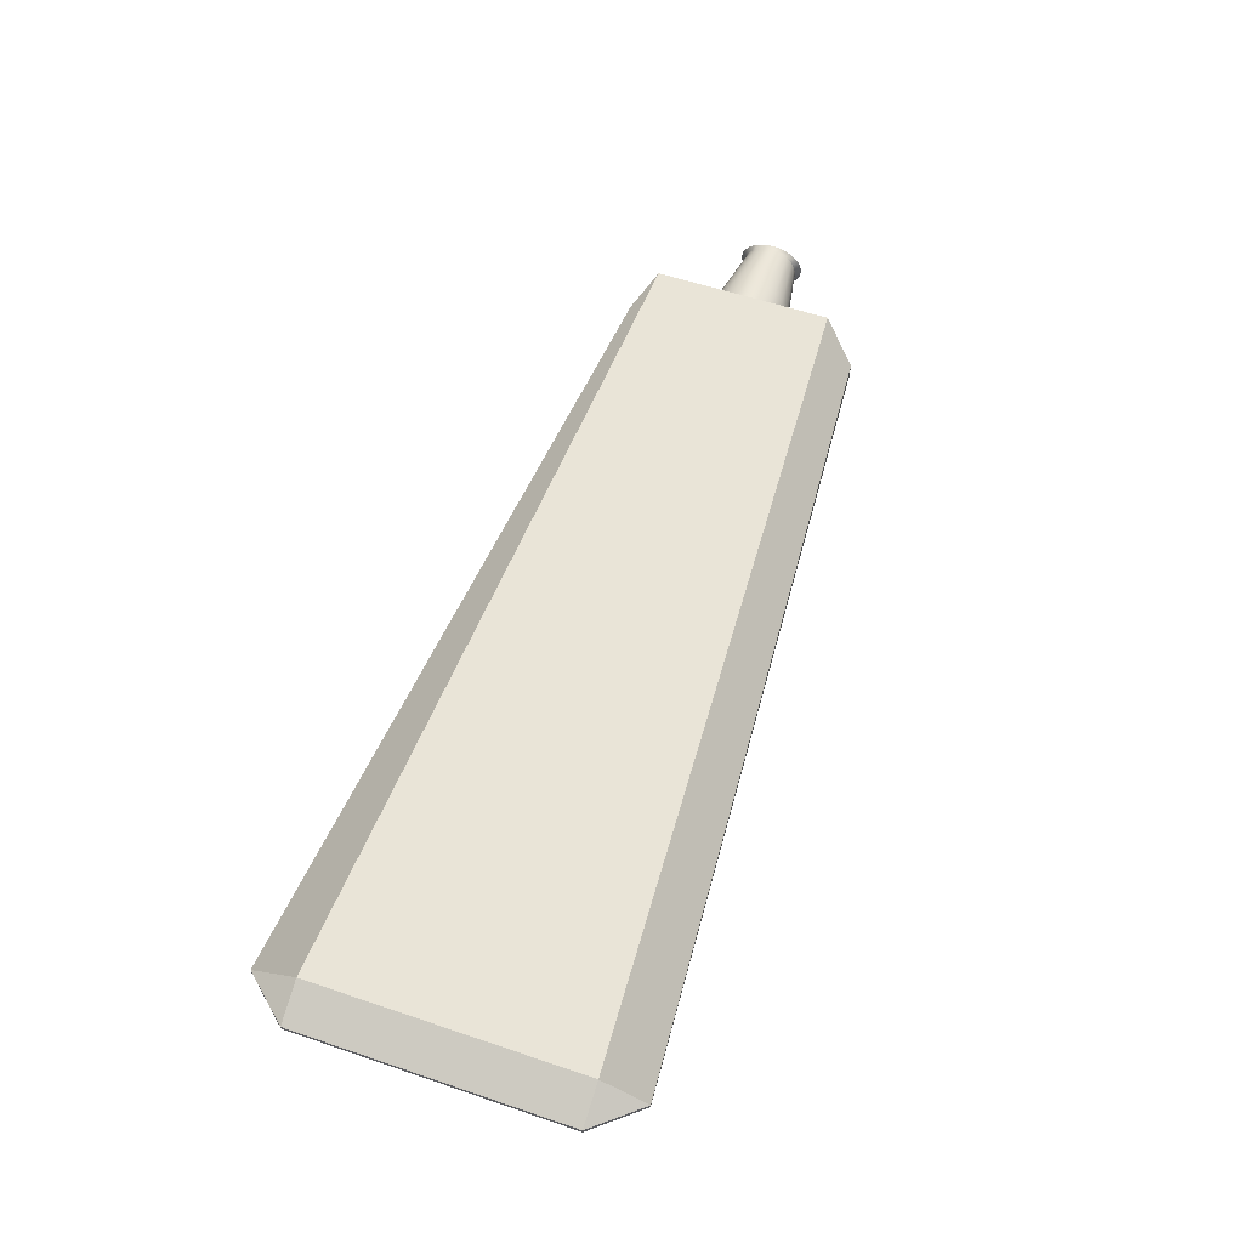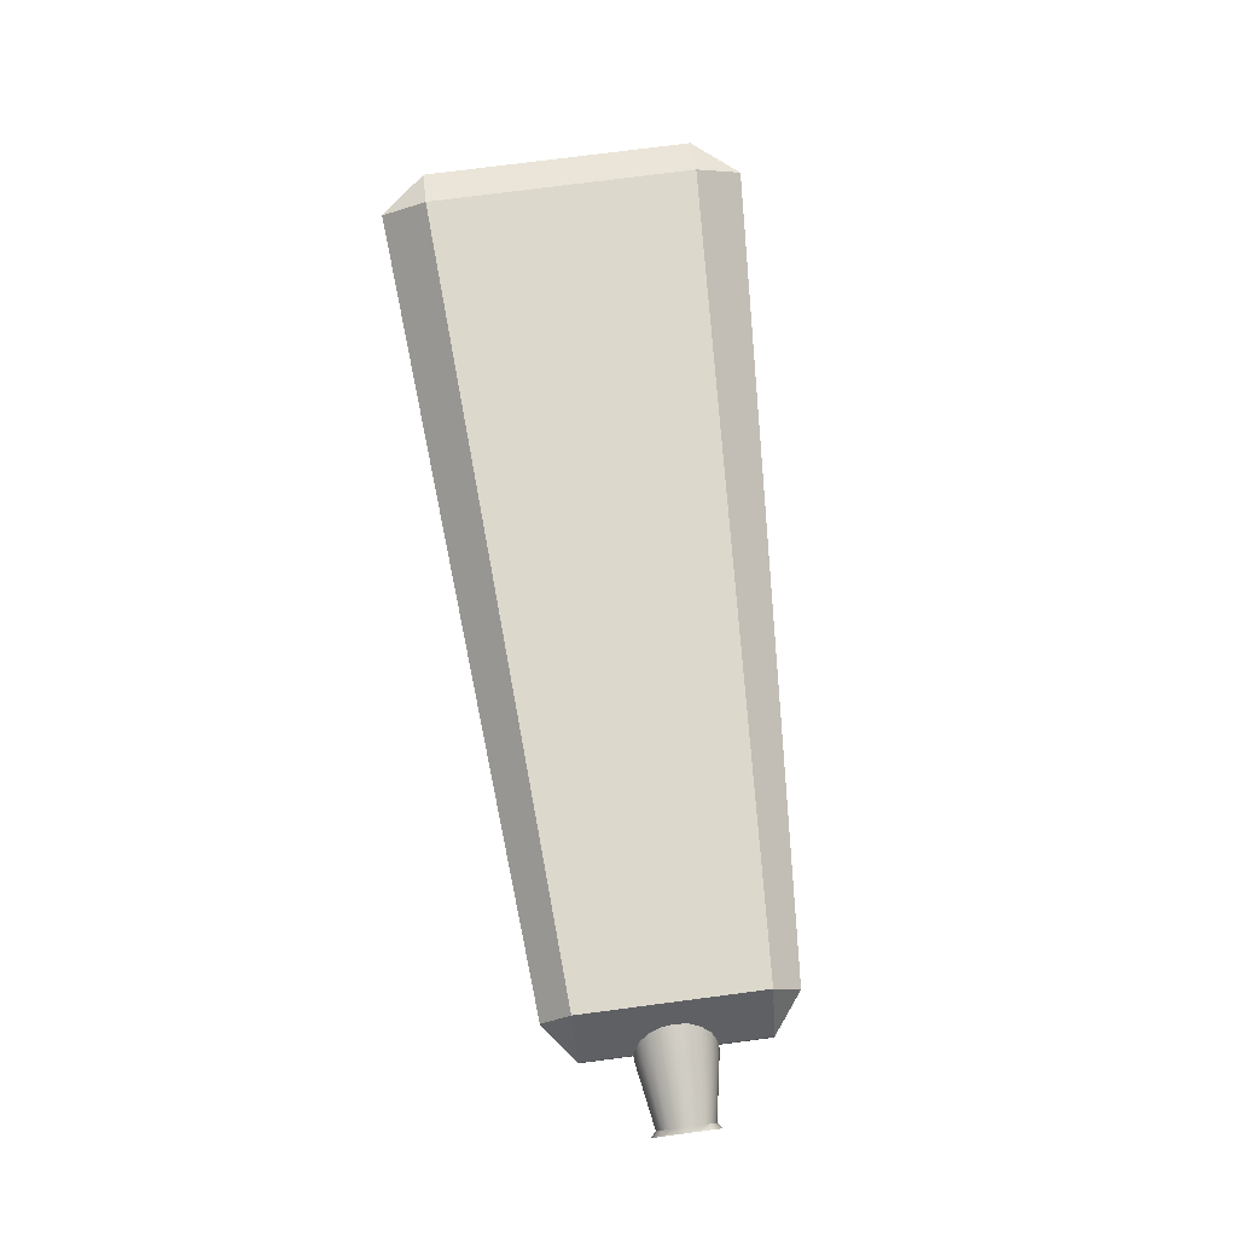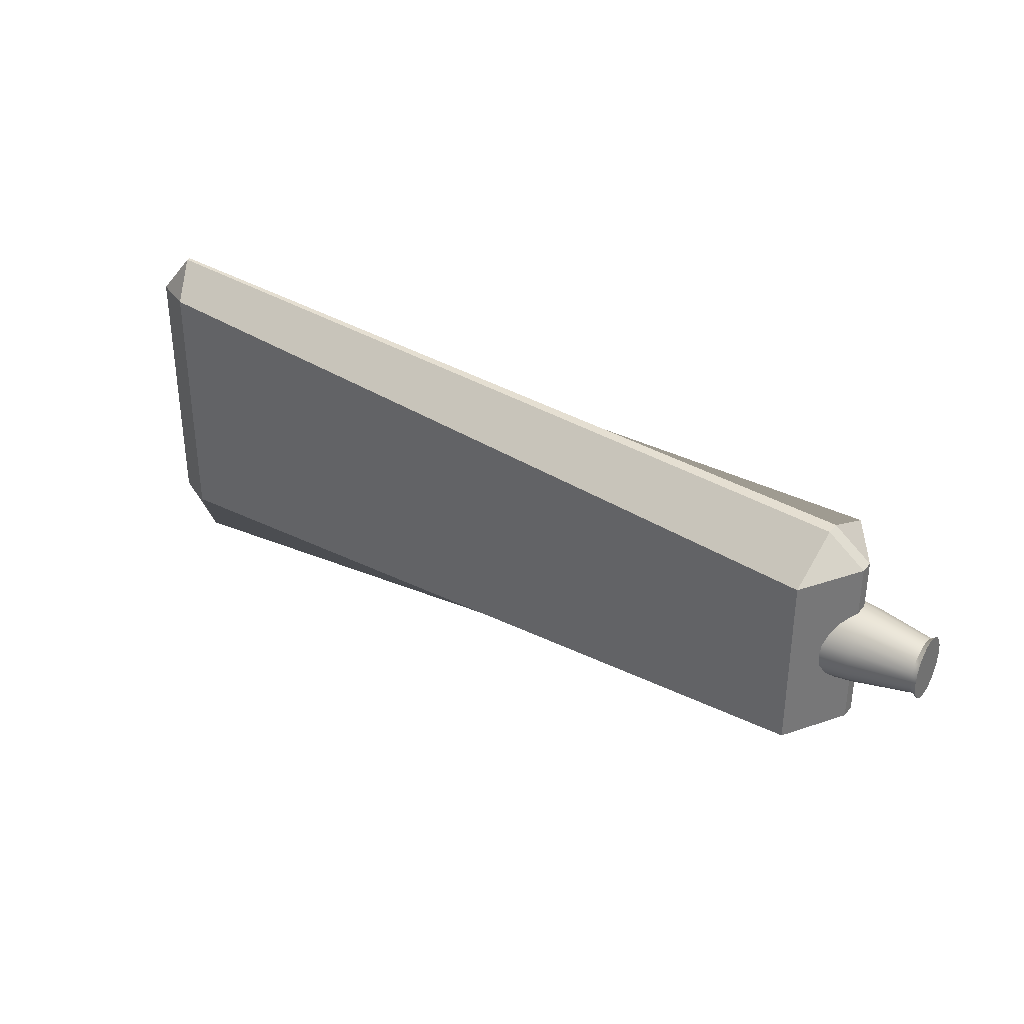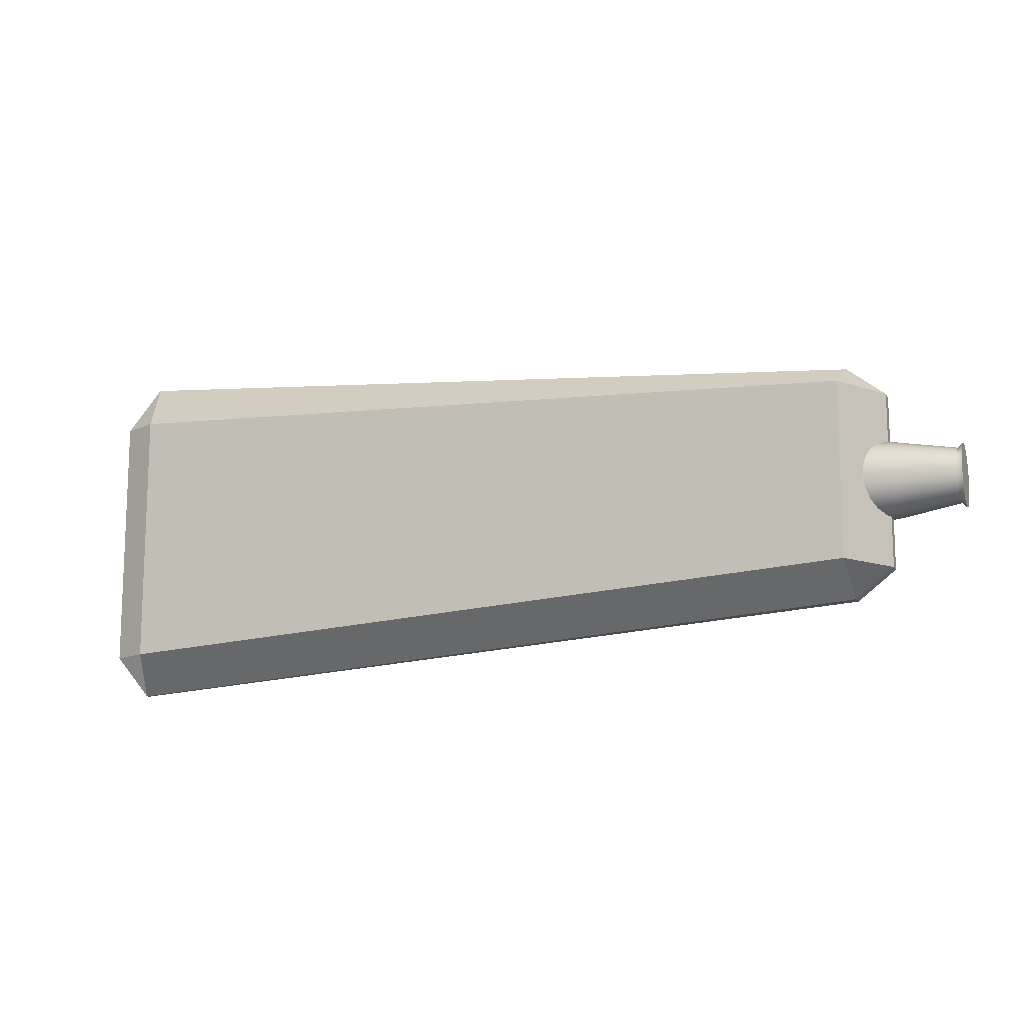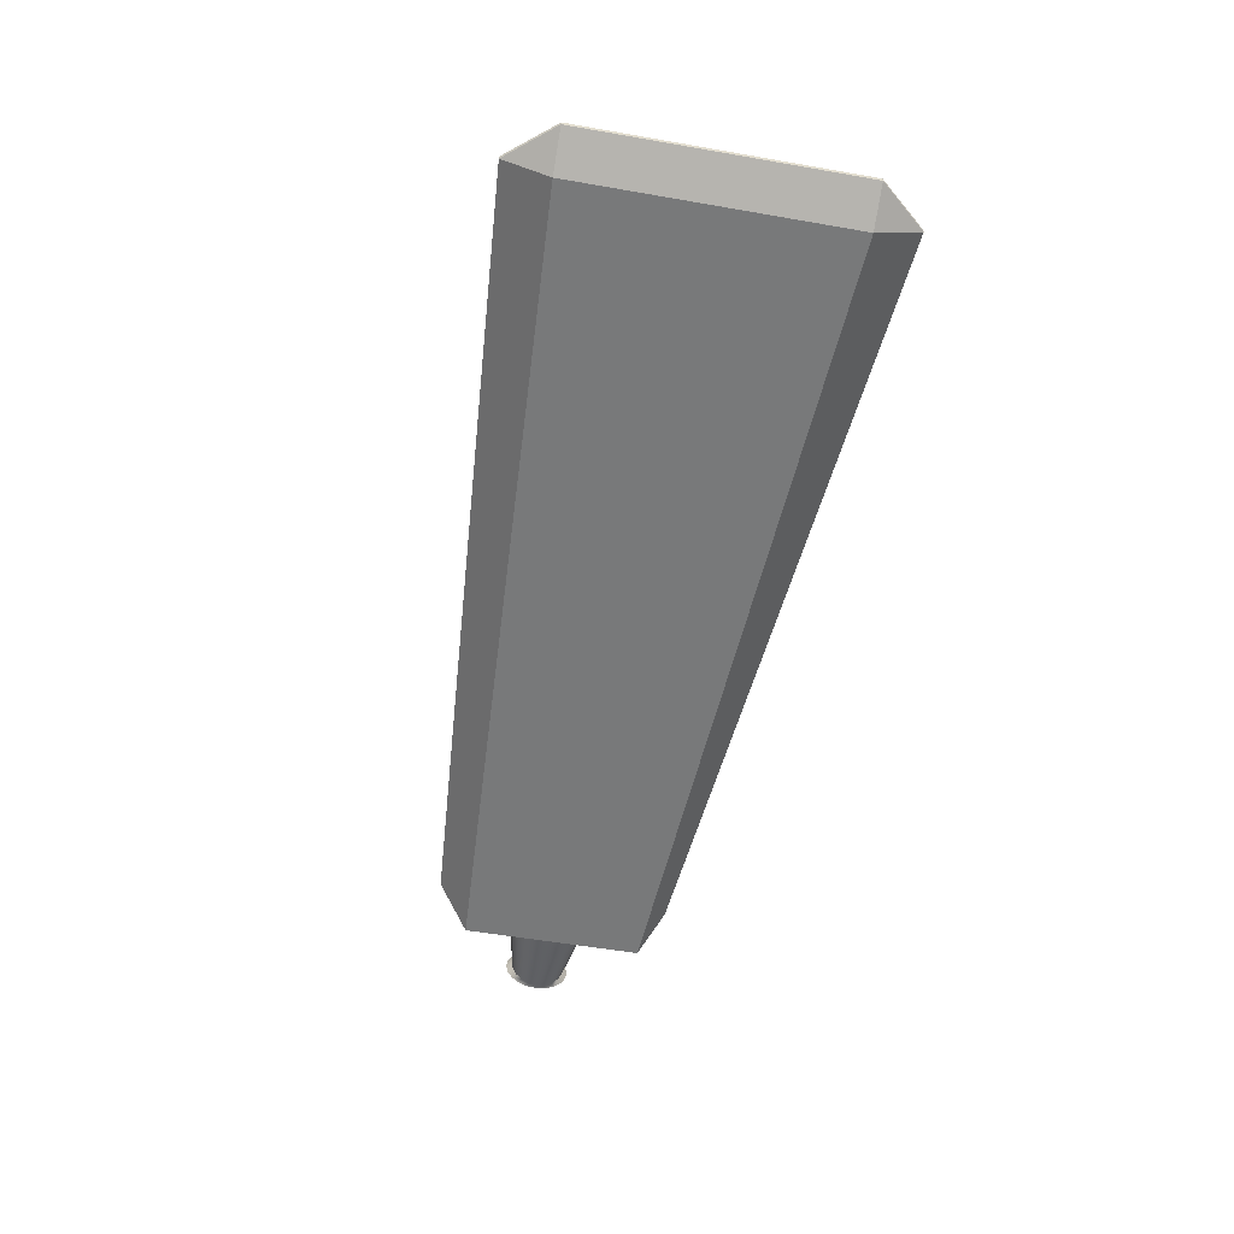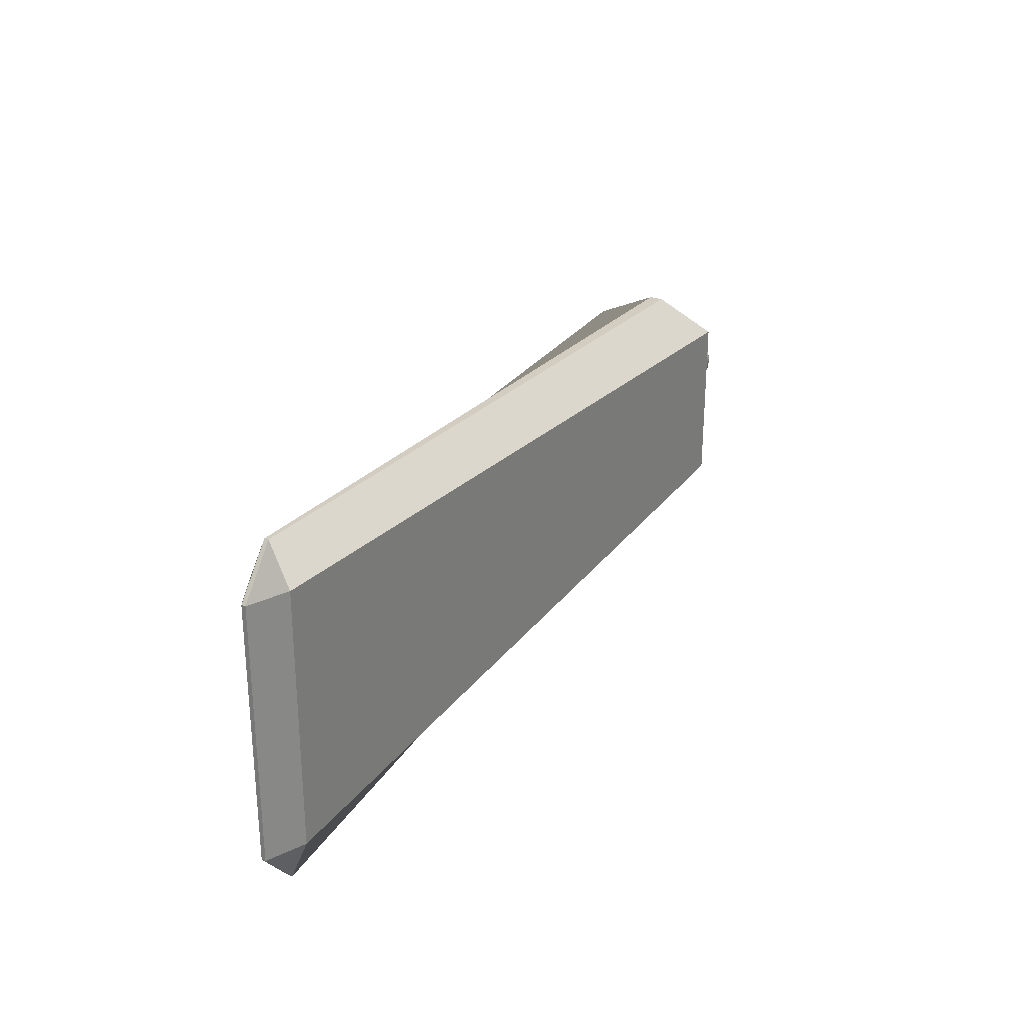
<metadata>
{"format":"obj","ext":"obj","renderer":"f3d","projection":"perspective","resolution":1024,"background":"white","views":[{"elev":57.1,"azim":109.4,"up":"+Y"},{"elev":76.0,"azim":-97.4,"up":"+Y"},{"elev":34.2,"azim":-146.3,"up":"+Z"},{"elev":-12.9,"azim":-159.9,"up":"+Z"},{"elev":-54.2,"azim":79.5,"up":"+Y"},{"elev":28.0,"azim":118.2,"up":"+Z"}]}
</metadata>
<code>
g default
v -1.503 -0.301 0.3482
v -1.503 -0.03012 0.478
v -1.67 -0.03012 0.3482
v 2.152 -0.009123 0.5457
v 1.985 -0.009123 0.742
v 1.985 -0.09115 0.5457
v -1.67 0.03012 0.3482
v -1.503 0.03012 0.478
v -1.503 0.301 0.3482
v 1.985 0.09115 0.5457
v 1.985 0.009123 0.742
v 2.152 0.009123 0.5457
v -1.67 0.03012 -0.4237
v -1.503 0.301 -0.4237
v -1.503 0.03012 -0.5535
v 1.985 0.009123 -0.8175
v 1.985 0.09115 -0.6212
v 2.152 0.009123 -0.6212
v -1.67 -0.03012 -0.4237
v -1.503 -0.03012 -0.5535
v -1.503 -0.301 -0.4237
v 1.985 -0.09115 -0.6212
v 1.985 -0.009123 -0.8175
v 2.152 -0.009123 -0.6212
v 1.985 -0.009123 0.742
v 2.152 -0.009123 0.5457
v 2.152 0.009123 0.5457
v 1.985 0.009123 0.742
v 1.985 -0.09115 0.5457
v 1.985 0.09115 0.5457
g Toothpaste_tube
f 1 3 19 21
f 2 1 6 5
f 3 2 8 7
f 4 6 22 24
f 25 26 27 28
f 7 9 14 13
f 9 8 11 10
f 10 12 18 17
f 13 15 20 19
f 15 14 17 16
f 16 18 24 23
f 21 20 23 22
f 2 5 11 8
f 9 10 17 14
f 15 16 23 20
f 21 22 6 1
f 4 24 18 12
f 19 3 7 13
f 1 2 3
f 26 25 29
f 7 8 9
f 30 28 27
f 13 14 15
f 16 17 18
f 19 20 21
f 22 23 24
f 4 12 27 26
f 11 5 25 28
f 5 6 29 25
f 6 4 26 29
f 10 11 28 30
f 12 10 30 27
g default
v -1.706 0.1576 -0.08895
v -1.706 0.134 -0.1351
v -1.706 0.09739 -0.1718
v -1.706 0.0512 -0.1953
v -1.706 0 -0.2034
v -1.706 -0.0512 -0.1953
v -1.706 -0.09739 -0.1718
v -1.706 -0.134 -0.1351
v -1.706 -0.1576 -0.08895
v -1.706 -0.1657 -0.03775
v -1.706 -0.1576 0.01344
v -1.706 -0.134 0.05963
v -1.706 -0.09738 0.09628
v -1.706 -0.0512 0.1198
v -1.706 -0 0.1279
v -1.706 0.0512 0.1198
v -1.706 0.09738 0.09628
v -1.706 0.134 0.05963
v -1.706 0.1576 0.01344
v -1.706 0.1657 -0.03775
v -1.965 0.114 -0.07479
v -1.965 0.09696 -0.1082
v -1.965 0.07045 -0.1347
v -1.965 0.03704 -0.1517
v -1.965 -0 -0.1576
v -1.965 -0.03704 -0.1517
v -1.965 -0.07045 -0.1347
v -1.965 -0.09696 -0.1082
v -1.965 -0.114 -0.07479
v -1.965 -0.1198 -0.03775
v -1.965 -0.114 -0.000719
v -1.965 -0.09696 0.03269
v -1.965 -0.07045 0.05921
v -1.965 -0.03704 0.07623
v -1.965 -0 0.0821
v -1.965 0.03704 0.07623
v -1.965 0.07045 0.05921
v -1.965 0.09696 0.03269
v -1.965 0.114 -0.000719
v -1.965 0.1198 -0.03775
v -1.557 0.1729 -0.09393
v -1.557 0.1471 -0.1446
v -1.538 0 -0.03775
v -1.557 0.1069 -0.1848
v -1.557 0.05618 -0.2107
v -1.557 0 -0.2195
v -1.557 -0.05618 -0.2107
v -1.557 -0.1069 -0.1848
v -1.557 -0.1471 -0.1446
v -1.557 -0.1729 -0.09393
v -1.557 -0.1818 -0.03775
v -1.557 -0.1729 0.01842
v -1.557 -0.1471 0.0691
v -1.557 -0.1069 0.1093
v -1.557 -0.05618 0.1351
v -1.557 -0 0.144
v -1.557 0.05618 0.1351
v -1.557 0.1069 0.1093
v -1.557 0.1471 0.0691
v -1.557 0.1729 0.01842
v -1.557 0.1818 -0.03775
v -1.988 0.114 -0.08174
v -1.988 0.09696 -0.1214
v -1.988 -0 -0.03775
v -1.988 0.07045 -0.1529
v -1.988 0.03704 -0.1731
v -1.988 -0 -0.1801
v -1.988 -0.03704 -0.1731
v -1.988 -0.07045 -0.1529
v -1.988 -0.09696 -0.1214
v -1.988 -0.114 -0.08174
v -1.988 -0.1198 -0.03775
v -1.988 -0.114 0.006228
v -1.988 -0.09696 0.04591
v -1.988 -0.07045 0.07739
v -1.988 -0.03704 0.09761
v -1.988 -0 0.1046
v -1.988 0.03704 0.09761
v -1.988 0.07045 0.07739
v -1.988 0.09696 0.04591
v -1.988 0.114 0.006228
v -1.988 0.1198 -0.03775
g toothpaste_lid
f 31 32 52 51
f 32 33 53 52
f 33 34 54 53
f 34 35 55 54
f 35 36 56 55
f 36 37 57 56
f 37 38 58 57
f 38 39 59 58
f 39 40 60 59
f 40 41 61 60
f 41 42 62 61
f 42 43 63 62
f 43 44 64 63
f 44 45 65 64
f 45 46 66 65
f 46 47 67 66
f 47 48 68 67
f 48 49 69 68
f 49 50 70 69
f 50 31 51 70
f 72 71 73
f 74 72 73
f 75 74 73
f 76 75 73
f 77 76 73
f 78 77 73
f 79 78 73
f 80 79 73
f 81 80 73
f 82 81 73
f 83 82 73
f 84 83 73
f 85 84 73
f 86 85 73
f 87 86 73
f 88 87 73
f 89 88 73
f 90 89 73
f 91 90 73
f 71 91 73
f 92 93 94
f 93 95 94
f 95 96 94
f 96 97 94
f 97 98 94
f 98 99 94
f 99 100 94
f 100 101 94
f 101 102 94
f 102 103 94
f 103 104 94
f 104 105 94
f 105 106 94
f 106 107 94
f 107 108 94
f 108 109 94
f 109 110 94
f 110 111 94
f 111 112 94
f 112 92 94
f 32 31 71 72
f 33 32 72 74
f 34 33 74 75
f 35 34 75 76
f 36 35 76 77
f 37 36 77 78
f 38 37 78 79
f 39 38 79 80
f 40 39 80 81
f 41 40 81 82
f 42 41 82 83
f 43 42 83 84
f 44 43 84 85
f 45 44 85 86
f 46 45 86 87
f 47 46 87 88
f 48 47 88 89
f 49 48 89 90
f 50 49 90 91
f 31 50 91 71
f 51 52 93 92
f 52 53 95 93
f 53 54 96 95
f 54 55 97 96
f 55 56 98 97
f 56 57 99 98
f 57 58 100 99
f 58 59 101 100
f 59 60 102 101
f 60 61 103 102
f 61 62 104 103
f 62 63 105 104
f 63 64 106 105
f 64 65 107 106
f 65 66 108 107
f 66 67 109 108
f 67 68 110 109
f 68 69 111 110
f 69 70 112 111
f 70 51 92 112

</code>
